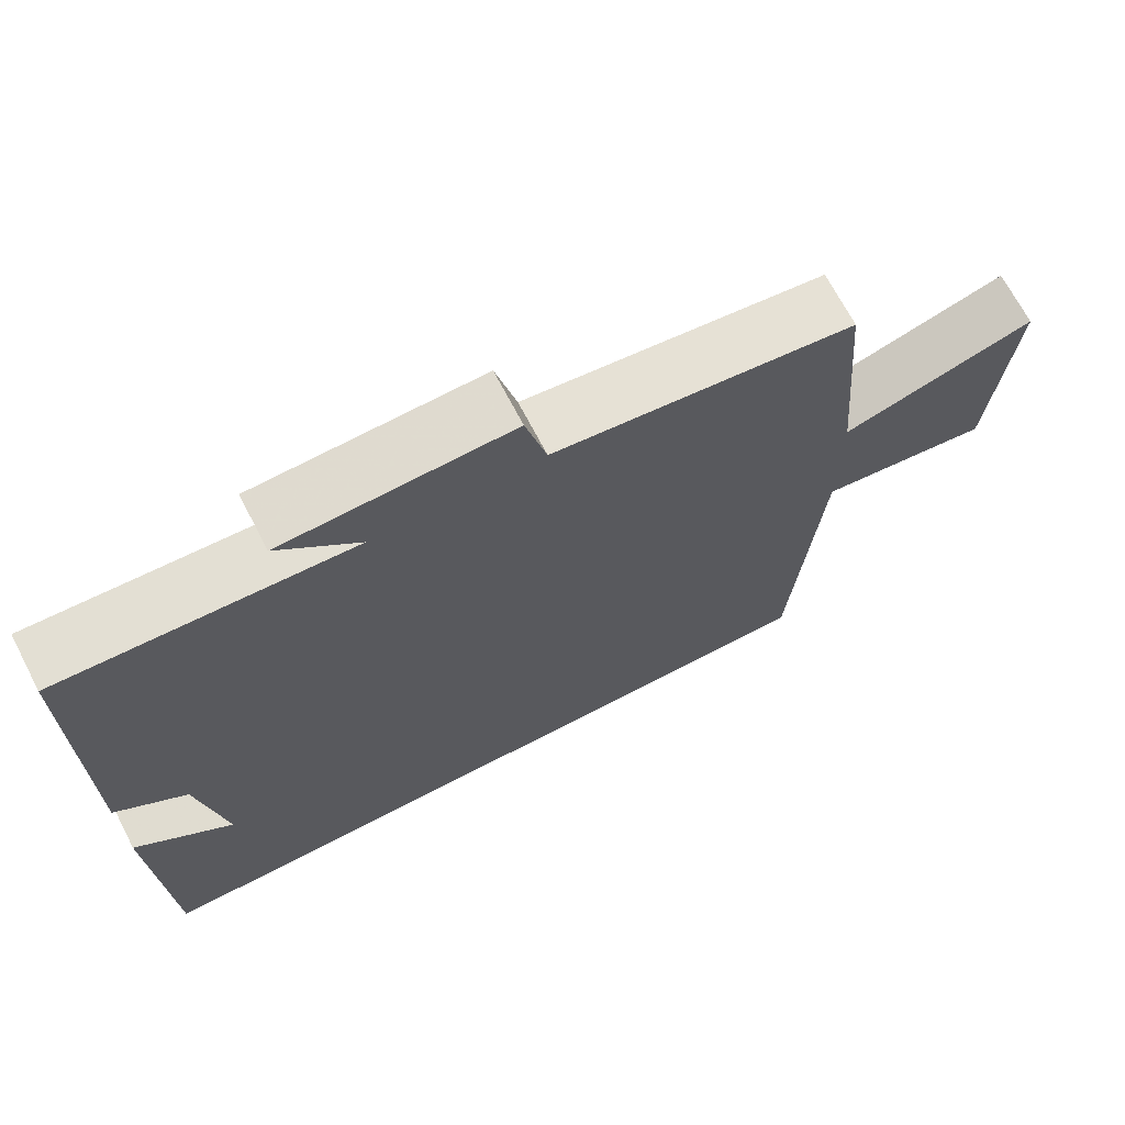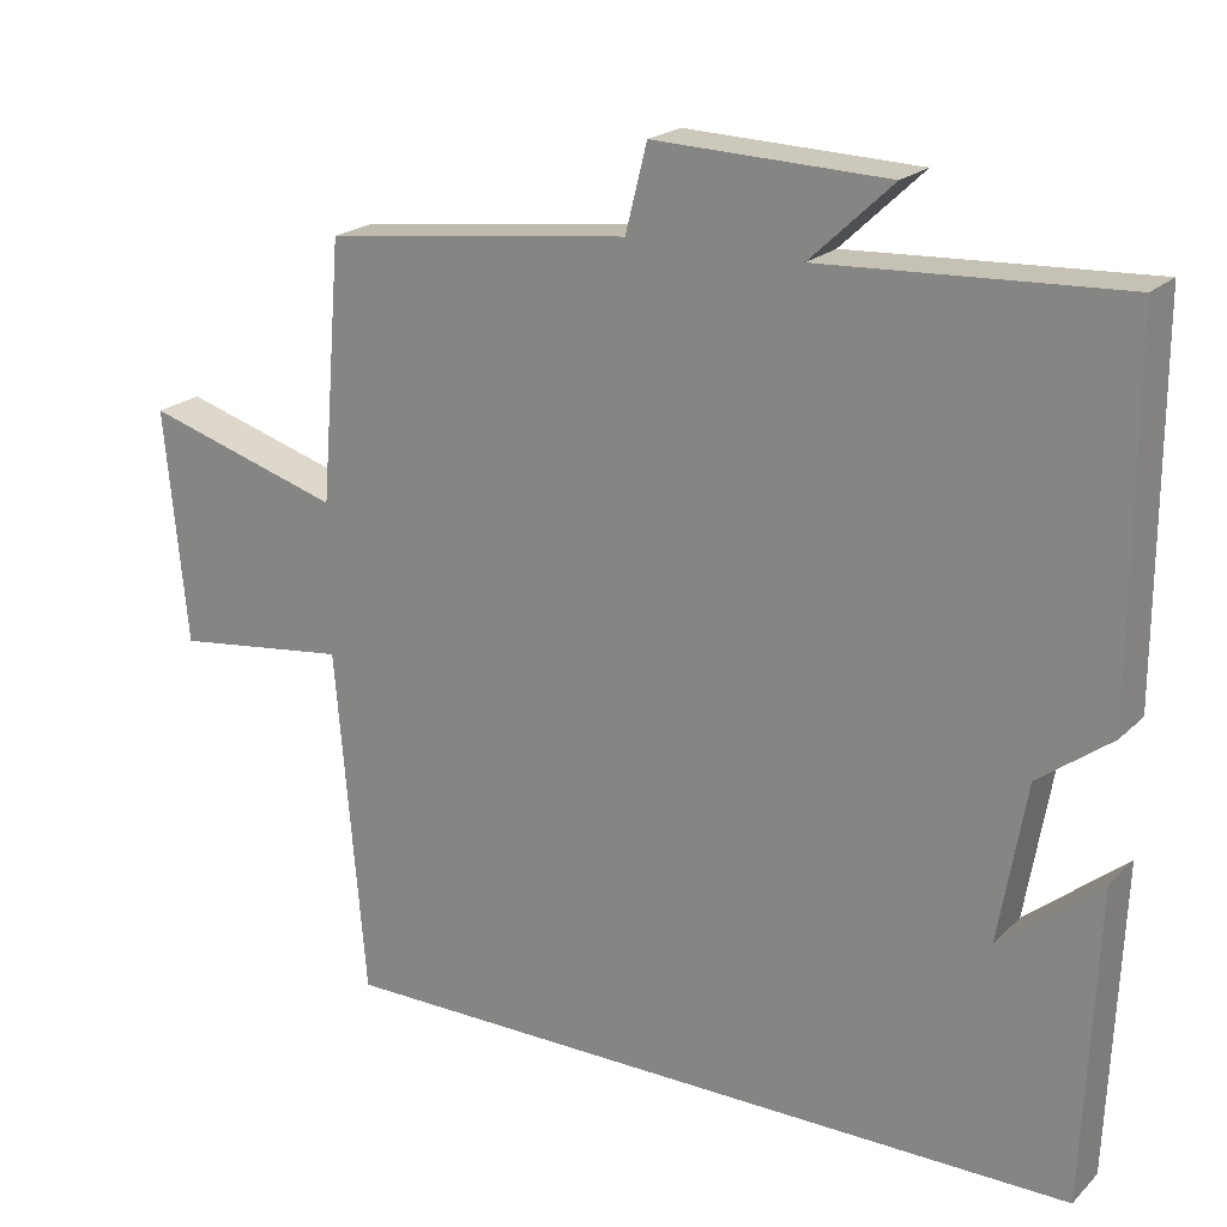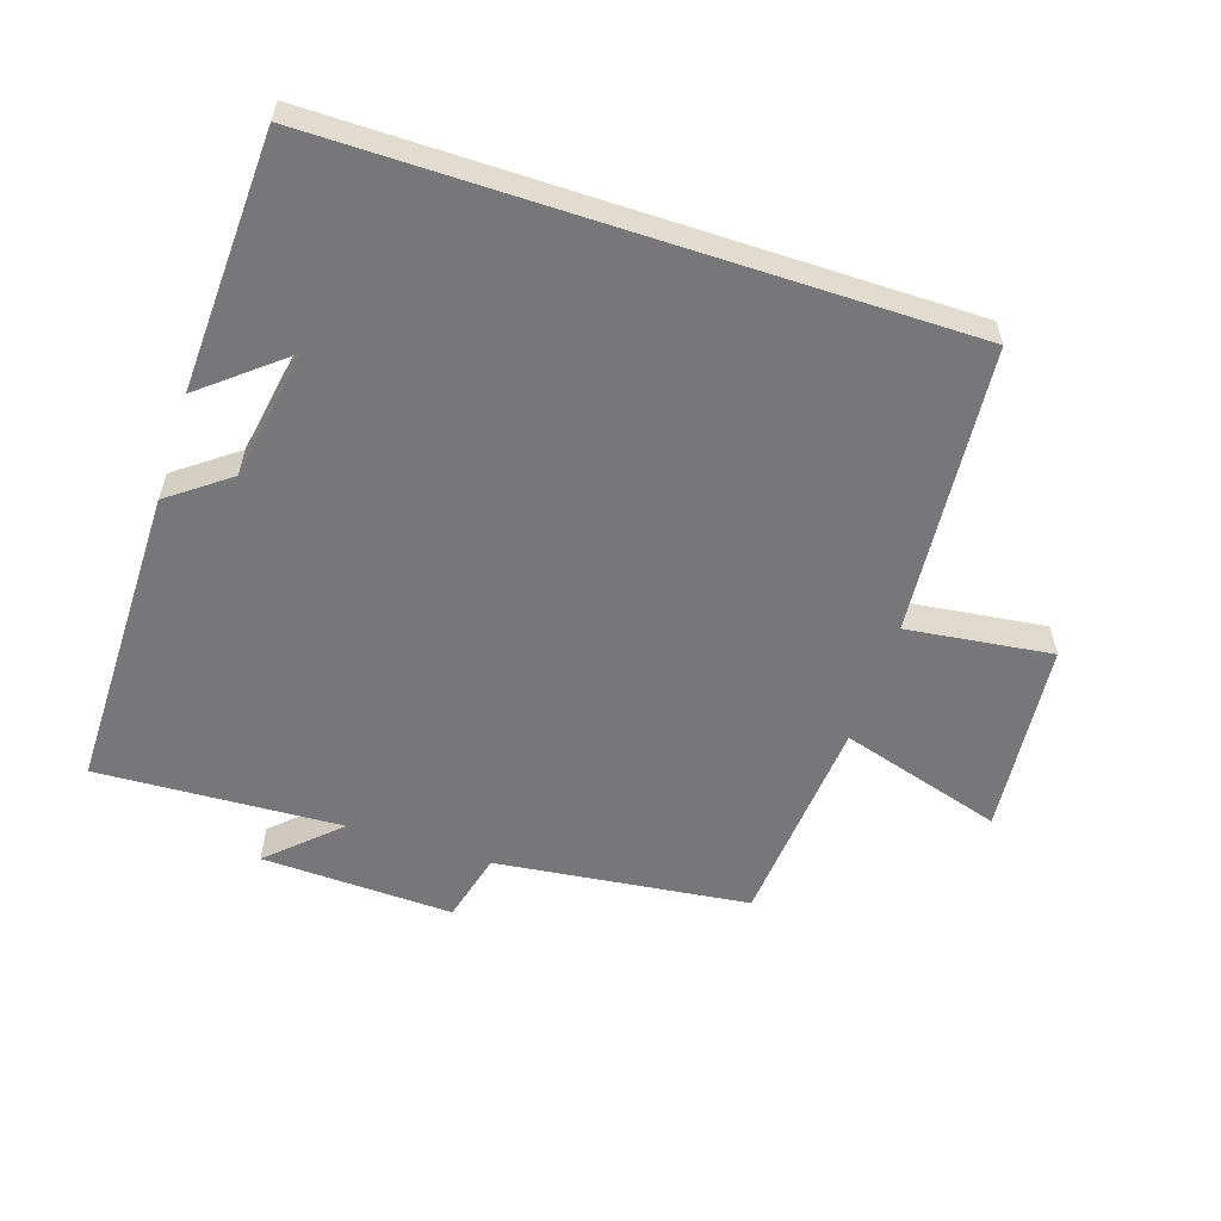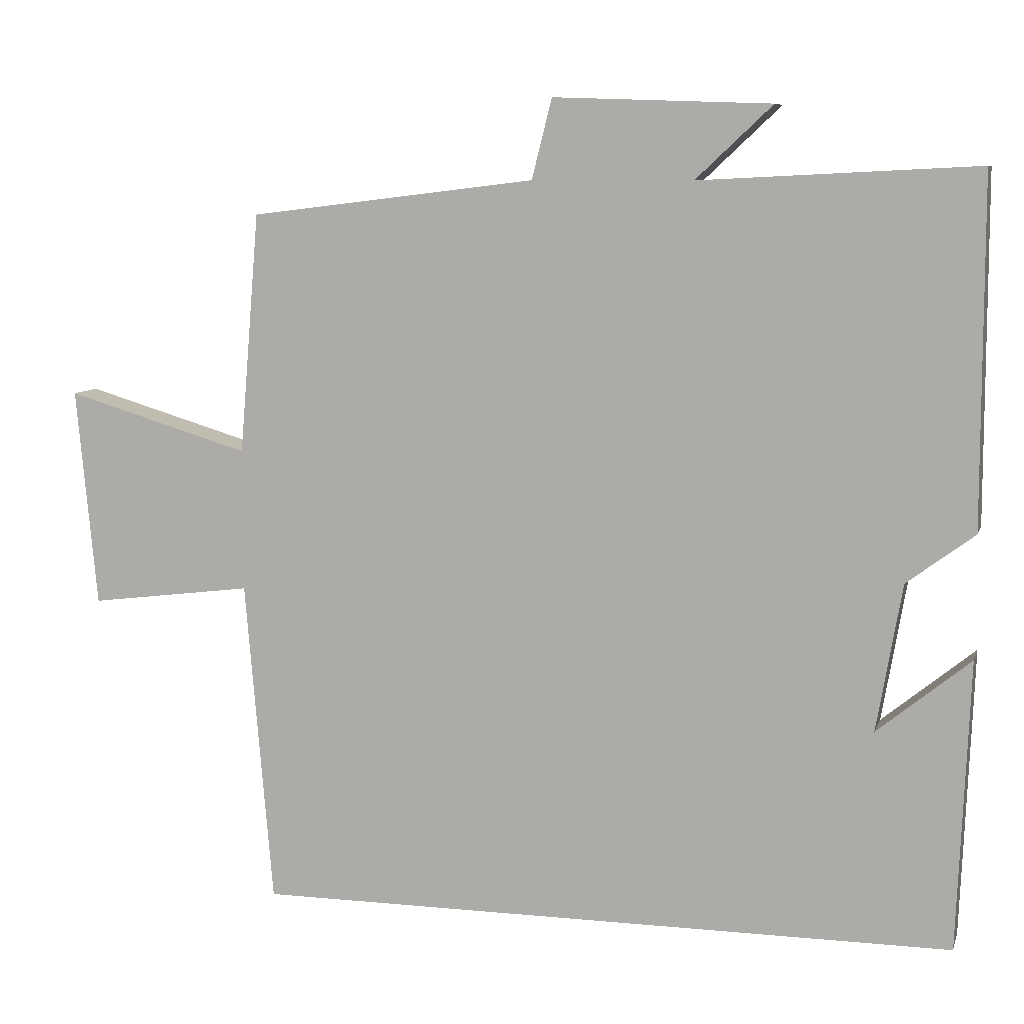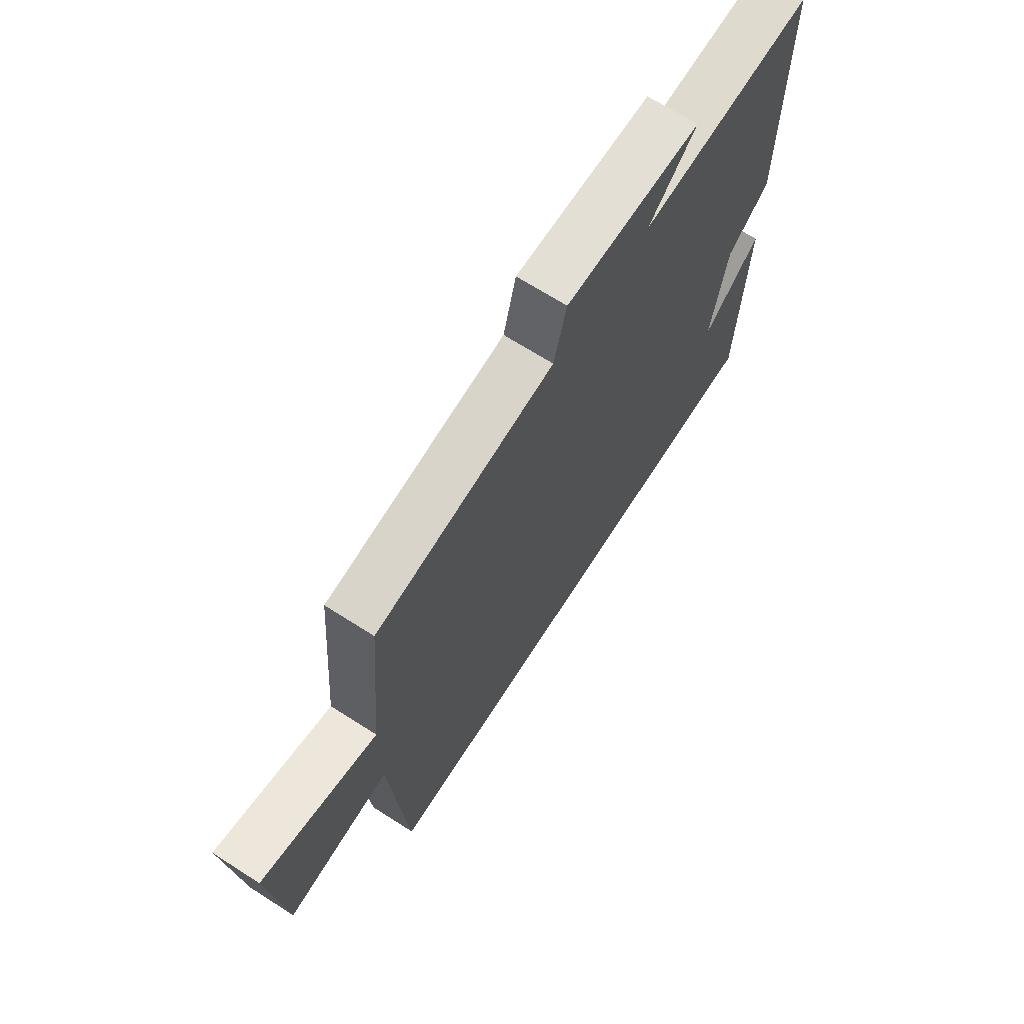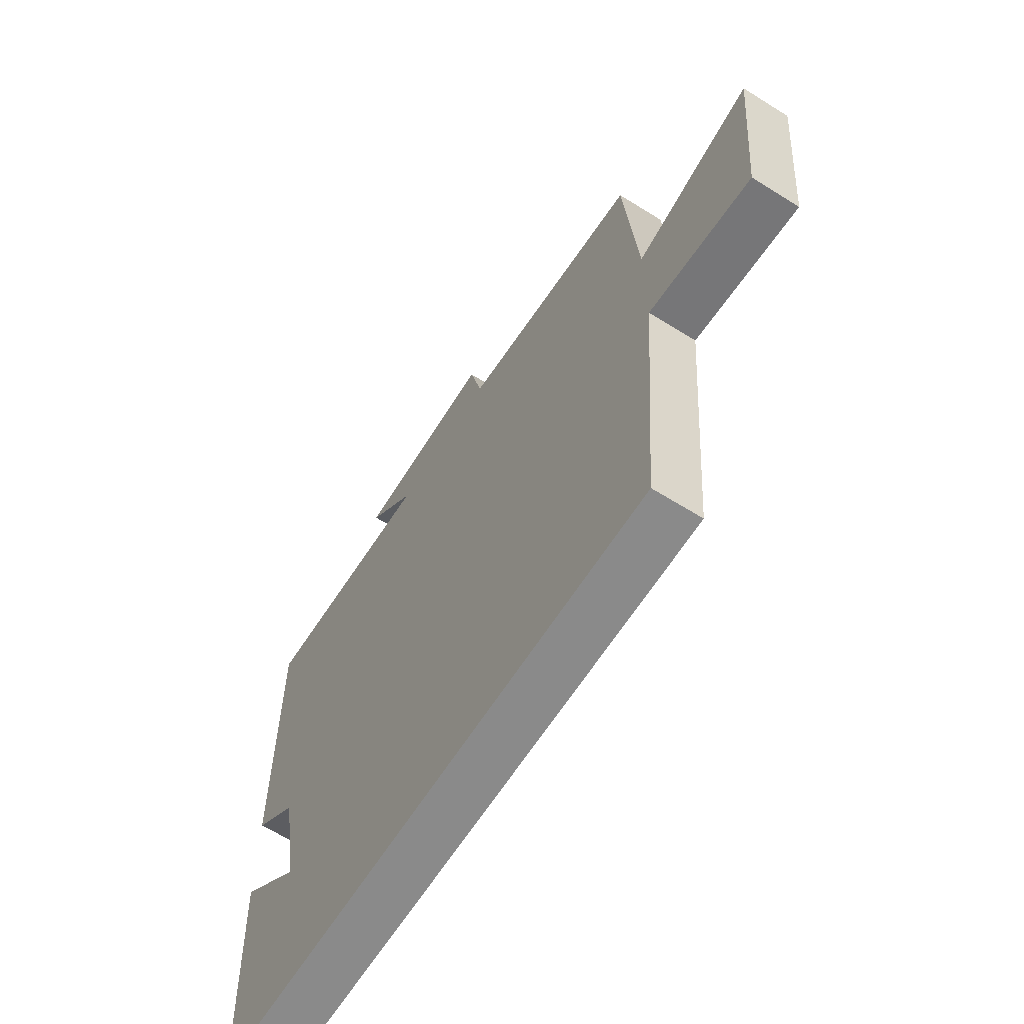
<metadata>
{"format":"obj","ext":"obj","renderer":"f3d","projection":"perspective","resolution":1024,"background":"white","views":[{"elev":69.1,"azim":152.5,"up":"+Z"},{"elev":20.9,"azim":31.7,"up":"+Z"},{"elev":-57.2,"azim":161.8,"up":"+Y"},{"elev":8.4,"azim":14.8,"up":"+Z"},{"elev":68.3,"azim":-57.4,"up":"+Z"},{"elev":-63.5,"azim":-122.3,"up":"+Z"}]}
</metadata>
<code>
v 0.484 0.07 -0.5
v -0.463 0.07 -0.5
v -0.5 0.07 -0.063
v -0.72 0.07 -0.091
v -0.748 0.07 0.203
v -0.5 0.07 0.129
v -0.473 0.07 0.453
v -0.088 0.07 0.5
v -0.061 0.07 0.607
v 0.231 0.07 0.597
v 0.128 0.07 0.5
v 0.5 0.07 0.519
v 0.5 0.07 0.053
v 0.409 0.07 -0.015
v 0.375 0.07 -0.213
v 0.5 0.07 -0.111
v 0.484 0 -0.5
v -0.463 0 -0.5
v -0.5 0 -0.063
v -0.72 0 -0.091
v -0.748 0 0.203
v -0.5 0 0.129
v -0.473 0 0.453
v -0.088 0 0.5
v -0.061 0 0.607
v 0.231 0 0.597
v 0.128 0 0.5
v 0.5 0 0.519
v 0.5 0 0.053
v 0.409 0 -0.015
v 0.375 0 -0.213
v 0.5 0 -0.111
f 15 16 1
f 11 12 13 14
f 11 14 15
f 8 9 10 11
f 8 11 15
f 7 8 15
f 6 7 15
f 3 4 5 6
f 3 6 15
f 2 3 15
f 1 2 15
f 17 32 31
f 30 29 28 27
f 31 30 27
f 27 26 25 24
f 31 27 24
f 31 24 23
f 31 23 22
f 22 21 20 19
f 31 22 19
f 31 19 18
f 31 18 17
f 1 17 18 2
f 2 18 19 3
f 3 19 20 4
f 4 20 21 5
f 5 21 22 6
f 6 22 23 7
f 7 23 24 8
f 8 24 25 9
f 9 25 26 10
f 10 26 27 11
f 11 27 28 12
f 12 28 29 13
f 13 29 30 14
f 14 30 31 15
f 15 31 32 16
f 16 32 17 1

</code>
